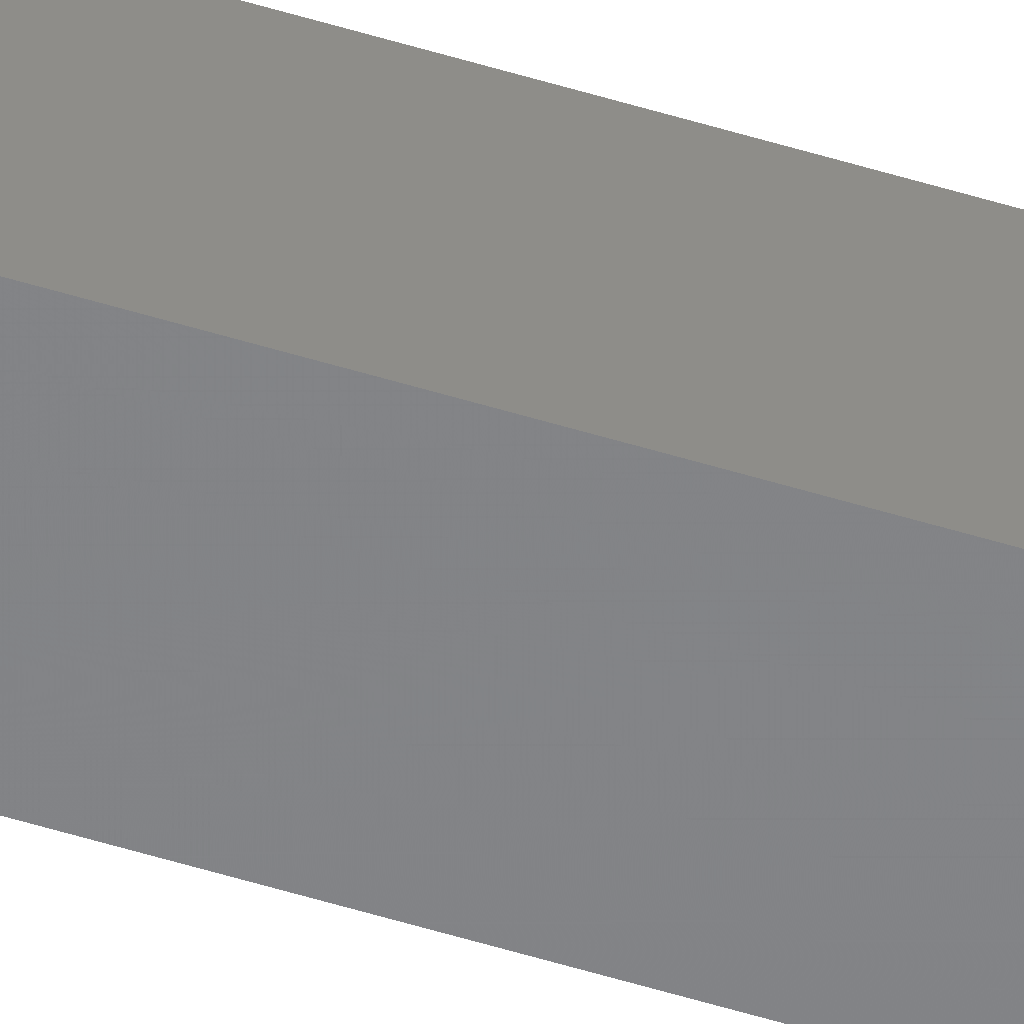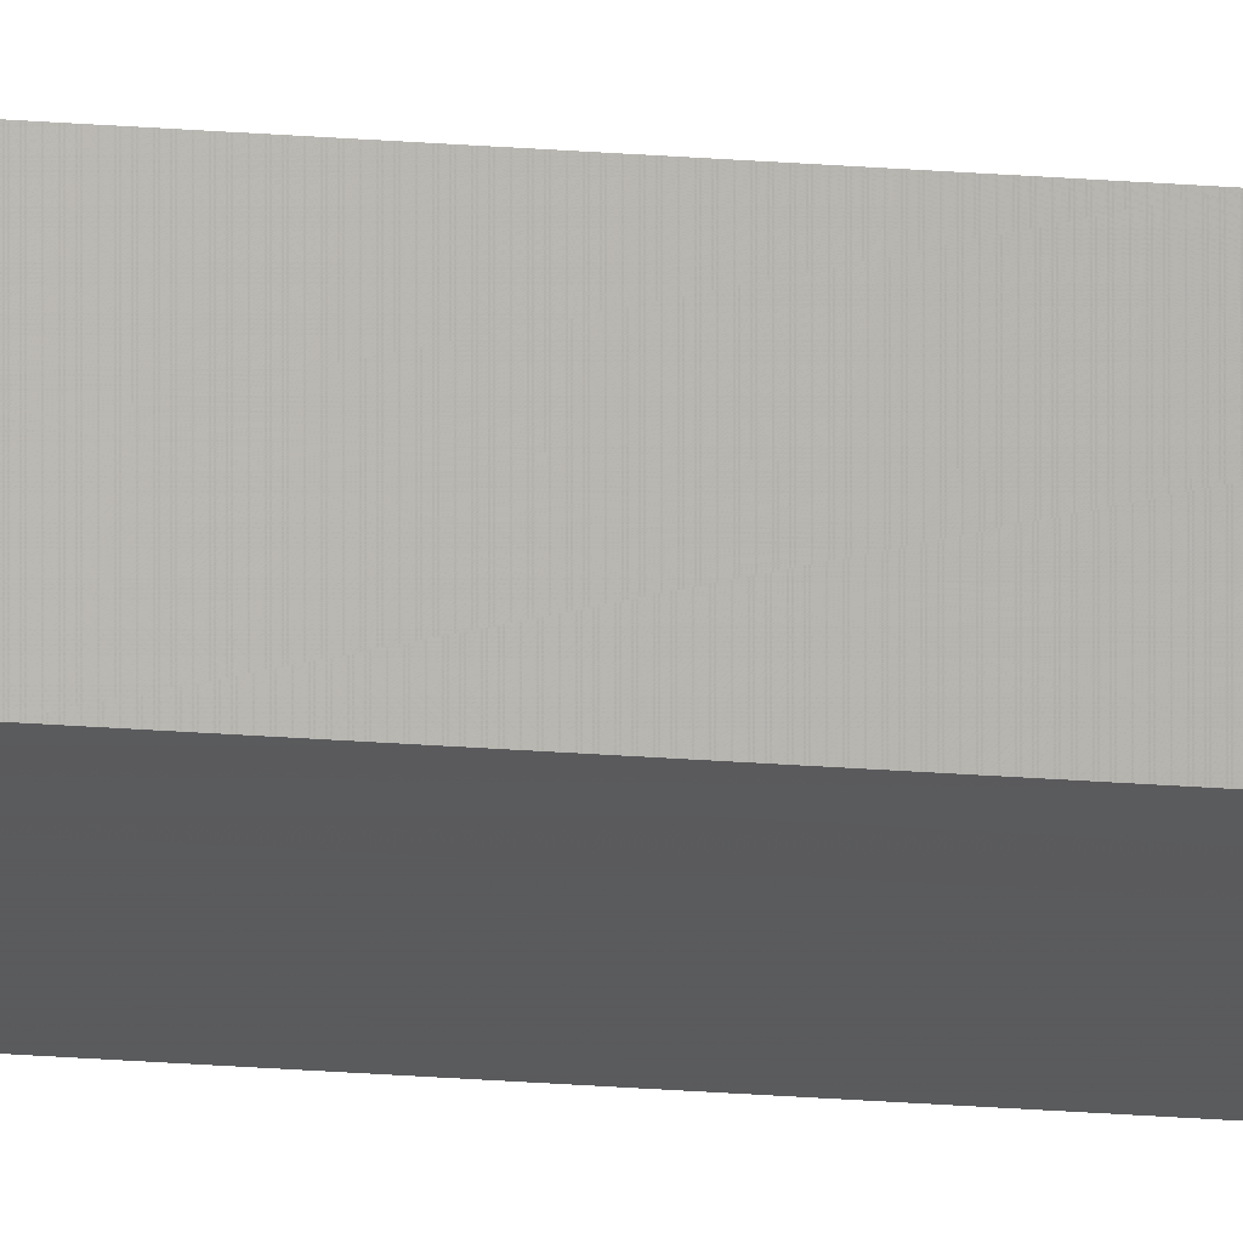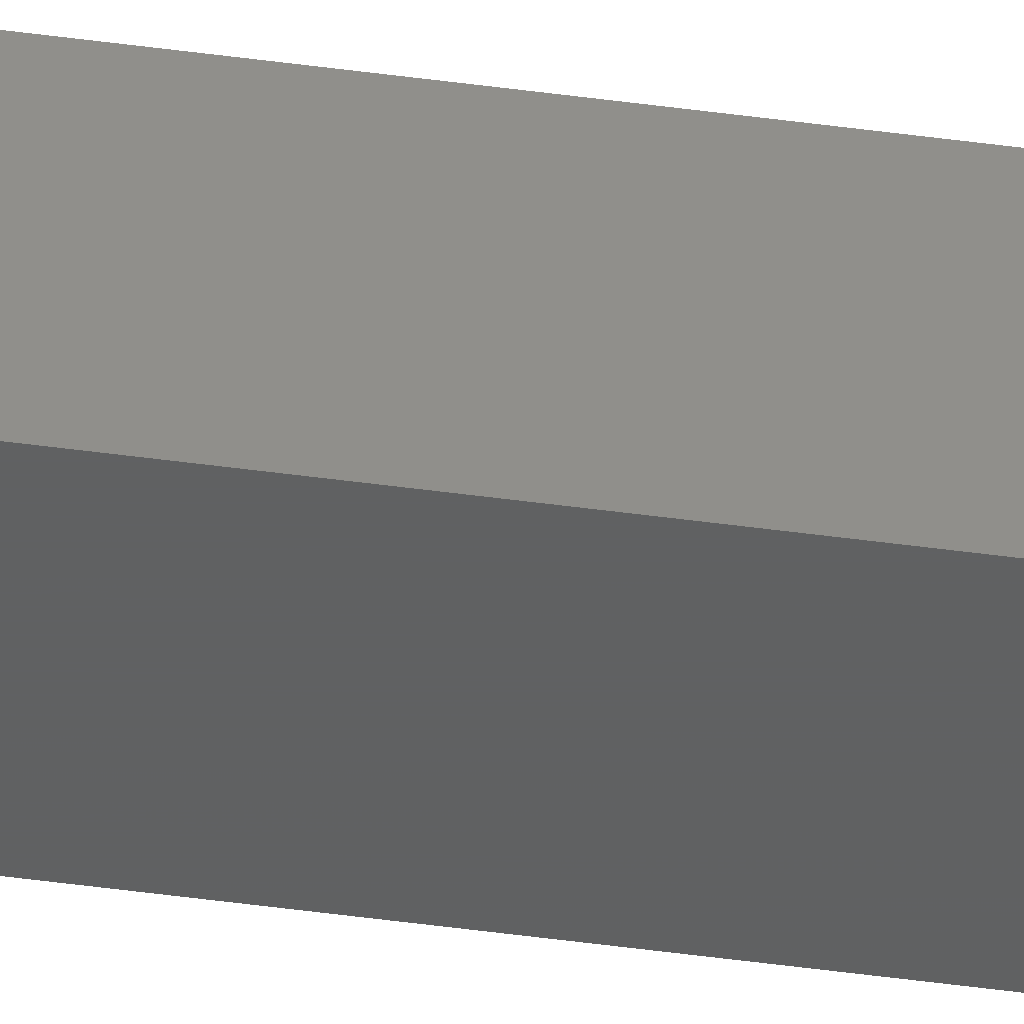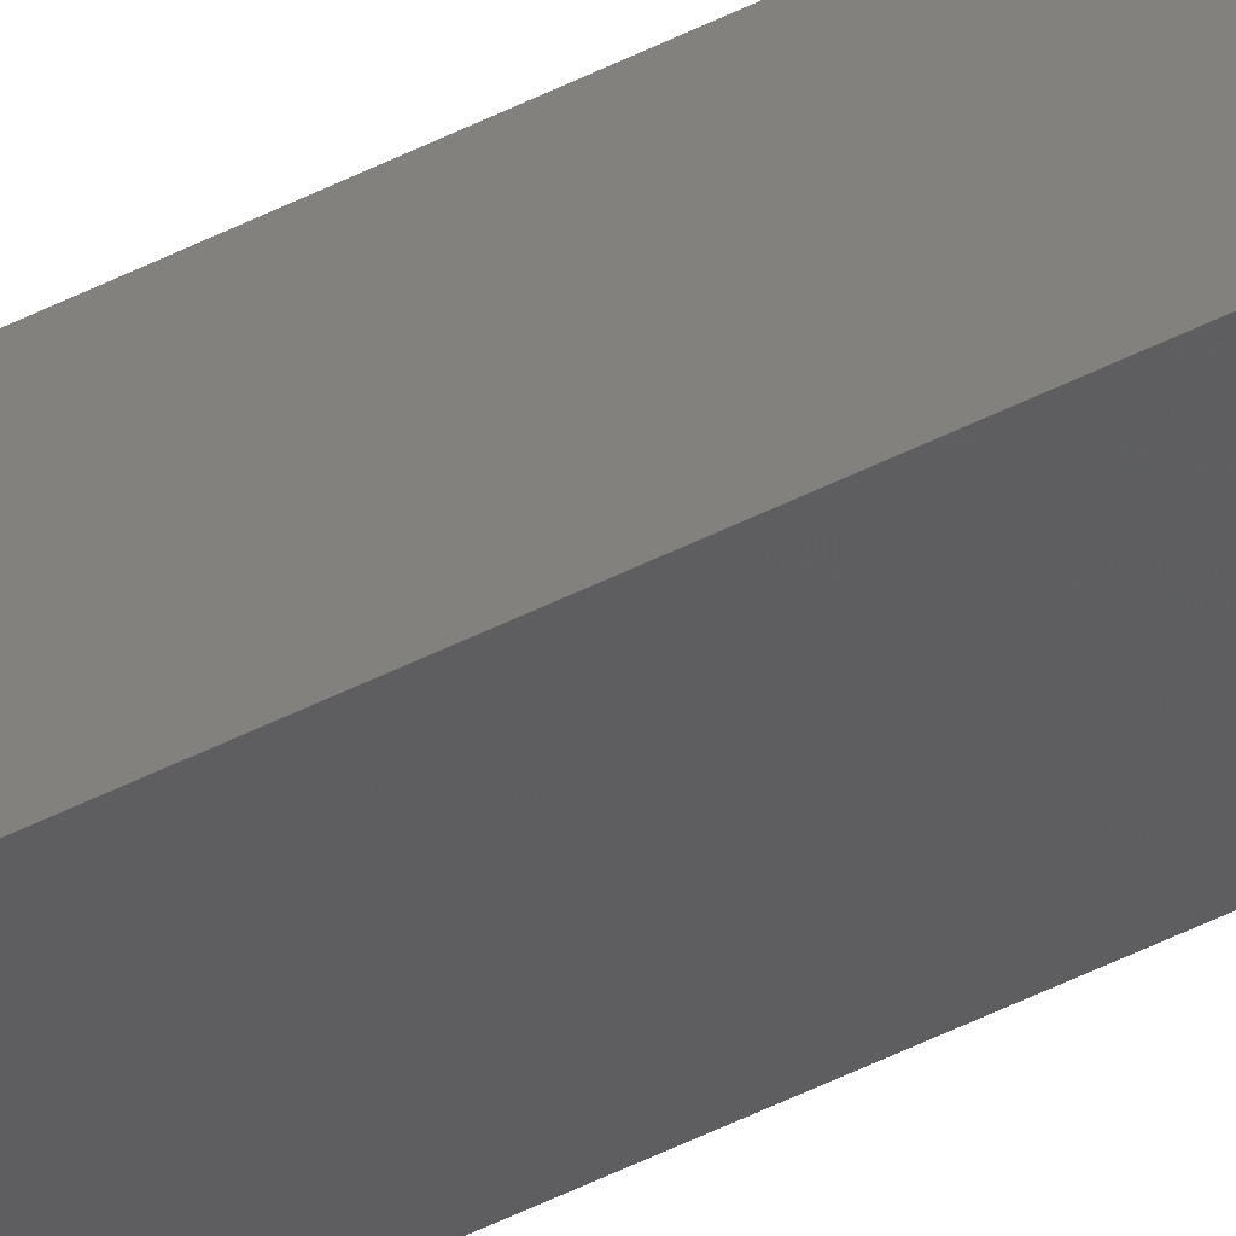
<metadata>
{"format":"stl","ext":"stl","renderer":"f3d","projection":"perspective","resolution":1024,"background":"white","views":[{"elev":-57.6,"azim":-107.5,"up":"+Y"},{"elev":-30.7,"azim":-96.1,"up":"+Y"},{"elev":-47.1,"azim":-98.9,"up":"+Y"},{"elev":-31.4,"azim":129.3,"up":"+Y"}]}
</metadata>
<code>
# stl→obj: 16 verts, 28 faces
v -9.778 3.861 33.08
v -9.758 3.863 33.08
v -9.758 3.863 29.51
v -9.778 3.861 29.51
v -9.798 3.859 33.08
v -9.798 3.859 29.51
v -9.818 3.857 29.51
v -9.818 3.857 33.08
v -9.812 3.807 29.51
v -9.812 3.807 33.08
v -9.753 3.814 29.51
v -9.773 3.812 33.08
v -9.773 3.812 29.51
v -9.753 3.814 33.08
v -9.793 3.809 33.08
v -9.793 3.809 29.51
f 1 2 3
f 1 3 4
f 5 4 6
f 5 6 7
f 5 1 4
f 8 5 7
f 8 9 10
f 7 9 8
f 11 12 13
f 14 12 11
f 13 15 16
f 16 15 9
f 12 15 13
f 15 10 9
f 14 11 2
f 11 3 2
f 7 16 9
f 6 16 7
f 4 13 16
f 4 16 6
f 3 11 13
f 3 13 4
f 15 8 10
f 12 5 15
f 15 5 8
f 14 1 12
f 12 1 5
f 14 2 1

</code>
